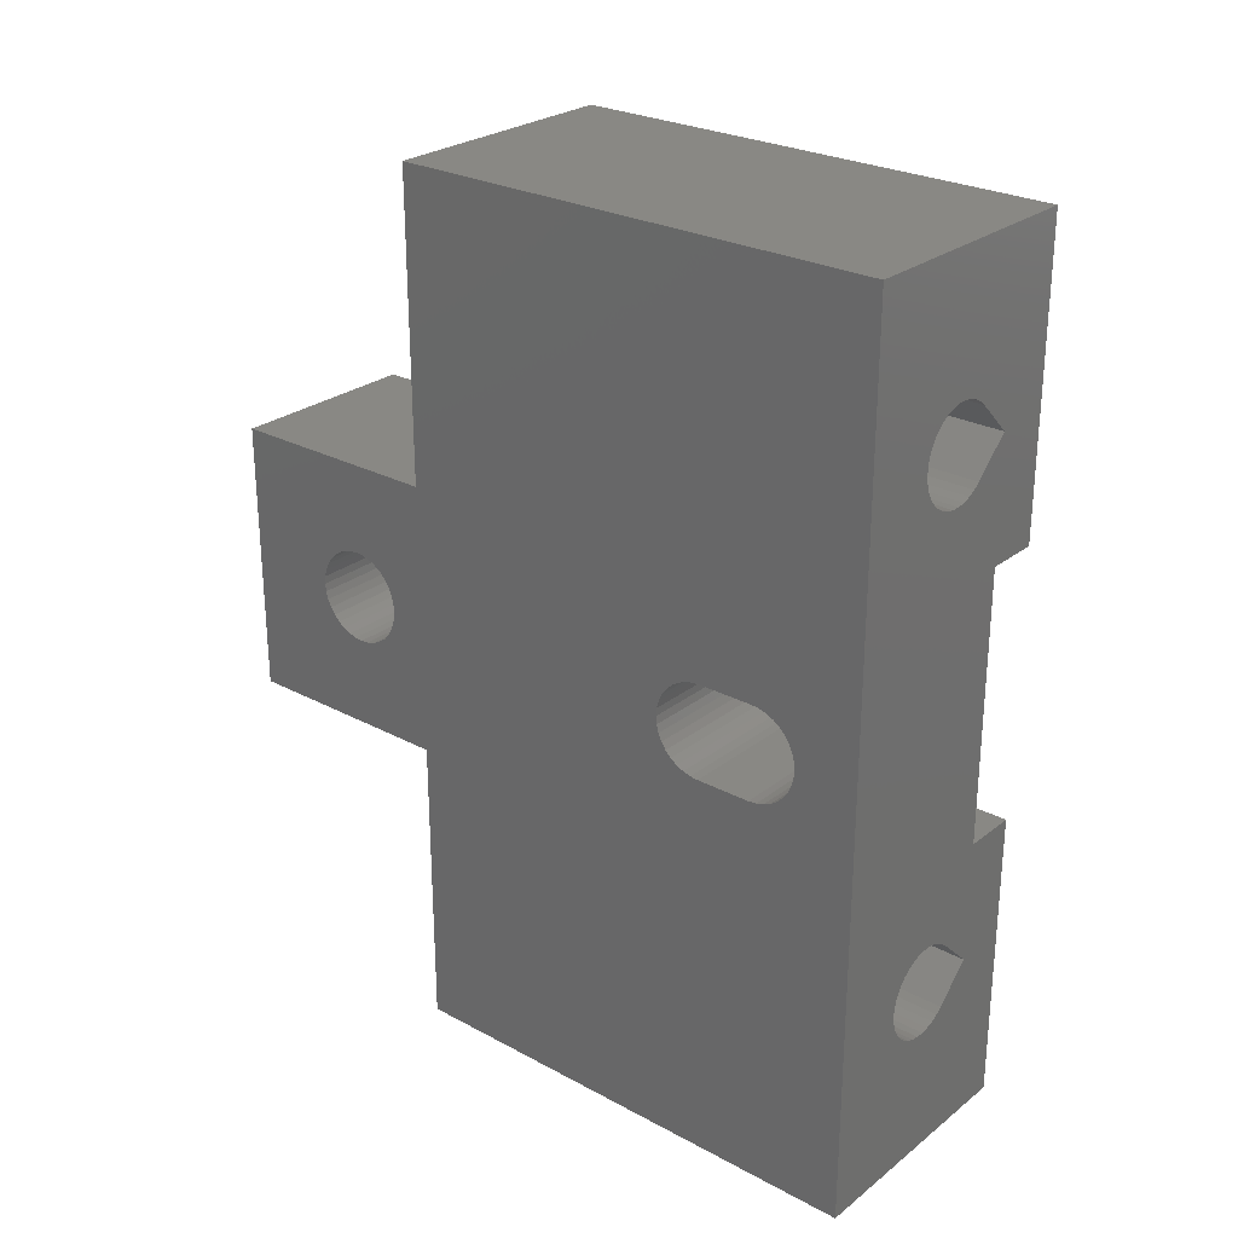
<metadata>
{"format":"stl","ext":"stl","renderer":"f3d","projection":"perspective","resolution":1024,"background":"white","views":[{"elev":26.5,"azim":-50.0,"up":"+Y"}]}
</metadata>
<code>
# stl→obj: 422 verts, 864 faces
v 10.08 8.277 -5
v 9.852 8.092 -5
v 10.08 8.277 1
v 9.852 8.092 1
v 9.595 7.949 -5
v 9.595 7.949 1
v 9.318 7.852 -5
v 9.318 7.852 1
v 9.027 7.805 -5
v 9.027 7.805 1
v 8.733 7.808 -5
v 8.733 7.808 1
v 8.444 7.862 -5
v 8.444 7.862 1
v 8.169 7.965 -5
v 8.169 7.965 1
v 7.915 8.114 -5
v 7.915 8.114 1
v 7.691 8.305 -5
v 7.691 8.305 1
v 7.503 8.531 -5
v 7.503 8.531 1
v 7.357 8.787 -5
v 7.357 8.787 1
v 7.257 9.063 -5
v 7.257 9.063 1
v 7.206 9.353 -5
v 7.206 9.353 1
v 7.206 9.647 1
v 7.206 9.647 -5
v 7.257 9.937 -5
v 7.257 9.937 1
v 7.357 10.21 -5
v 7.357 10.21 1
v 7.503 10.47 -5
v 7.503 10.47 1
v 7.691 10.7 -5
v 7.691 10.7 1
v 7.915 10.89 -5
v 7.915 10.89 1
v 8.169 11.03 -5
v 8.169 11.03 1
v 8.444 11.14 -5
v 8.444 11.14 1
v 8.733 11.19 -5
v 8.733 11.19 1
v 9.027 11.2 -5
v 9.027 11.2 1
v 9.318 11.15 -5
v 9.318 11.15 1
v 9.595 11.05 -5
v 9.595 11.05 1
v 9.852 10.91 -5
v 9.852 10.91 1
v 10.08 10.72 -5
v 10.08 10.72 1
v 9.852 10.91 13
v 10.08 10.72 13
v 13.4 16 13
v 9.595 11.05 13
v 9.318 11.15 13
v 10.08 8.277 13
v 11.4 5 13
v 11.35 9.5 13
v 9.852 8.092 13
v 9.595 7.949 13
v 9.318 7.852 13
v 9.318 -7.852 13
v 9.027 -7.805 13
v 9.027 7.805 13
v 8.733 -7.808 13
v 8.444 -7.862 13
v 8.169 -7.965 13
v 7.915 -8.114 13
v 7.691 -8.305 13
v 8.733 7.808 13
v 7.503 -8.531 13
v 8.444 7.862 13
v 7.357 -8.787 13
v 8.169 7.965 13
v 7.915 8.114 13
v 7.691 8.305 13
v 7.503 8.531 13
v 7.357 8.787 13
v 7.257 9.063 13
v 7.257 -9.063 13
v 4.4 -16 13
v 7.206 -9.353 13
v 7.206 -9.647 13
v 4.4 16 13
v 7.206 9.353 13
v 7.206 9.647 13
v 7.257 9.937 13
v 7.357 10.21 13
v 7.503 10.47 13
v 7.691 10.7 13
v 7.915 10.89 13
v 8.169 11.03 13
v 8.444 11.14 13
v 8.733 11.19 13
v 9.027 11.2 13
v 9.852 -8.092 13
v 10.08 -8.277 13
v 11.4 -5 13
v 9.595 -7.949 13
v 10.08 -10.72 13
v 13.4 -16 13
v 11.35 -9.5 13
v 9.852 -10.91 13
v 9.595 -11.05 13
v 9.318 -11.15 13
v 9.027 -11.2 13
v 8.733 -11.19 13
v 8.444 -11.14 13
v 8.169 -11.03 13
v 7.915 -10.89 13
v 7.691 -10.7 13
v 7.503 -10.47 13
v 7.357 -10.21 13
v 7.257 -9.937 13
v 13.4 -5 13
v 13.4 5 13
v 11.35 9.5 1
v 11.35 9.5 -5
v 4.4 16 -5
v 13.4 16 -5
v 13.4 5 -5
v 11.4 5 -5
v 4.4 5 -5
v 4.4 5 -13
v 11.4 5 -13
v 4.4 -5 -13
v 11.4 -5 -13
v 4.4 0.5814 10.6
v 4.4 0.2952 10.67
v 4.4 0.85 10.47
v 4.4 1.093 10.3
v 4.4 1.093 5.698
v 4.4 1.302 5.907
v 4.4 0.85 5.528
v 4.4 0.5814 5.403
v 4.4 1.472 6.15
v 4.4 1.472 -8.85
v 4.4 1.597 -8.581
v 4.4 1.302 -9.093
v 4.4 1.093 -9.302
v 4.4 -0.5814 -9.597
v 4.4 -0.2952 -9.674
v 4.4 -0.85 -9.472
v 4.4 -1.093 -9.302
v 4.4 -1.674 -7.705
v 4.4 -1.7 -8
v 4.4 -5 -5
v 4.4 -1.597 -7.419
v 4.4 -1.472 -7.15
v 4.4 -1.7 7
v 4.4 -1.674 6.705
v 4.4 -1.7 9
v 4.4 -1.674 9.295
v 4.4 -1.597 6.419
v 4.4 -16 -5
v 4.4 1.7 7
v 4.4 1.7 9
v 4.4 1.674 6.705
v 4.4 1.597 6.419
v 4.4 1.674 9.295
v 4.4 1.597 9.581
v 4.4 1.472 9.85
v 4.4 1.302 10.09
v 4.4 -9.78e-14 10.7
v 4.4 -0.2952 10.67
v 4.4 -0.5814 10.6
v 4.4 -0.85 10.47
v 4.4 -1.093 10.3
v 4.4 -1.302 10.09
v 4.4 -1.472 9.85
v 4.4 -1.597 9.581
v 4.4 -1.472 6.15
v 4.4 -1.302 5.907
v 4.4 -1.093 5.698
v 4.4 -0.85 5.528
v 4.4 -0.5814 5.403
v 4.4 -0.2952 5.326
v 4.4 -2.587e-14 -6.3
v 4.4 -9.76e-14 5.3
v 4.4 0.2952 -6.326
v 4.4 0.2952 5.326
v 4.4 0.5814 -6.403
v 4.4 0.85 -6.528
v 4.4 1.093 -6.698
v 4.4 1.302 -6.907
v 4.4 1.472 -7.15
v 4.4 1.597 -7.419
v 4.4 1.674 -7.705
v 4.4 1.7 -8
v 4.4 1.674 -8.295
v 4.4 -0.2952 -6.326
v 4.4 -0.5814 -6.403
v 4.4 -0.85 -6.528
v 4.4 -1.093 -6.698
v 4.4 -1.302 -6.907
v 4.4 -1.674 -8.295
v 4.4 -1.597 -8.581
v 4.4 -1.472 -8.85
v 4.4 -1.302 -9.093
v 4.4 -2.566e-14 -9.7
v 4.4 0.2952 -9.674
v 4.4 0.5814 -9.597
v 4.4 0.85 -9.472
v 11.4 -5 -5
v 13.4 -5 -5
v 11.35 -9.5 -5
v 13.4 -16 -5
v 10.08 -10.72 -5
v 9.852 -10.91 -5
v 9.595 -11.05 -5
v 9.318 -11.15 -5
v 9.027 -11.2 -5
v 8.733 -11.19 -5
v 8.444 -11.14 -5
v 7.257 -9.063 -5
v 7.206 -9.353 -5
v 7.357 -8.787 -5
v 7.503 -8.531 -5
v 9.027 -7.805 -5
v 8.733 -7.808 -5
v 9.318 -7.852 -5
v 9.595 -7.949 -5
v 10.08 -8.277 -5
v 9.852 -8.092 -5
v 8.444 -7.862 -5
v 8.169 -7.965 -5
v 7.915 -8.114 -5
v 7.691 -8.305 -5
v 7.206 -9.647 -5
v 7.257 -9.937 -5
v 7.357 -10.21 -5
v 7.503 -10.47 -5
v 7.691 -10.7 -5
v 7.915 -10.89 -5
v 8.169 -11.03 -5
v 11.4 -1.7 7
v 11.4 -1.7 9
v 11.4 -1.674 6.705
v 11.4 -1.597 6.419
v 11.4 -1.472 6.15
v 11.4 -1.674 9.295
v 11.4 -1.597 9.581
v 11.4 -1.472 9.85
v 11.4 -1.302 10.09
v 11.4 -1.093 10.3
v 11.4 -0.85 10.47
v 11.4 -0.5814 10.6
v 11.4 -0.2952 10.67
v 11.4 -9.77e-14 10.7
v 11.4 0.2952 10.67
v 11.4 0.5814 10.6
v 11.4 0.85 10.47
v 11.4 1.093 10.3
v 11.4 1.302 10.09
v 11.4 1.472 9.85
v 11.4 1.597 9.581
v 11.4 1.674 9.295
v 11.4 1.7 9
v 11.4 1.7 7
v 11.4 1.674 6.705
v 11.4 1.597 6.419
v 11.4 1.472 6.15
v 11.4 1.472 -7.15
v 11.4 1.302 -6.907
v 11.4 1.302 5.907
v 11.4 1.093 -6.698
v 11.4 1.093 5.698
v 11.4 0.85 -6.528
v 11.4 0.85 5.528
v 11.4 0.5814 -6.403
v 11.4 0.5814 5.403
v 11.4 0.2952 -6.326
v 11.4 0.2952 5.326
v 11.4 -2.566e-14 -6.3
v 11.4 -9.791e-14 5.3
v 11.4 -0.2952 -6.326
v 11.4 -0.2952 5.326
v 11.4 -0.5814 -6.403
v 11.4 -0.5814 5.403
v 11.4 -0.85 -6.528
v 11.4 -0.85 5.528
v 11.4 -1.093 -6.698
v 11.4 -1.093 5.698
v 11.4 -1.302 -6.907
v 11.4 -1.302 5.907
v 11.4 -1.472 -7.15
v 11.4 -1.597 -7.419
v 11.4 -1.674 -7.705
v 11.4 -1.7 -8
v 11.4 -1.674 -8.295
v 11.4 -1.597 -8.581
v 11.4 -1.472 -8.85
v 11.4 -1.302 -9.093
v 11.4 -1.093 -9.302
v 11.4 -0.85 -9.472
v 11.4 -0.5814 -9.597
v 11.4 -0.2952 -9.674
v 11.4 -2.587e-14 -9.7
v 11.4 0.2952 -9.674
v 11.4 0.5814 -9.597
v 11.4 1.597 -7.419
v 11.4 1.674 -7.705
v 11.4 1.7 -8
v 11.4 1.674 -8.295
v 11.4 1.597 -8.581
v 11.4 1.472 -8.85
v 11.4 1.302 -9.093
v 11.4 1.093 -9.302
v 11.4 0.85 -9.472
v 10.08 8.277 3.6
v 9.852 8.092 3.6
v 9.595 7.949 3.6
v 9.318 7.852 3.6
v 9.027 7.805 3.6
v 8.733 7.808 3.6
v 8.444 7.862 3.6
v 8.169 7.965 3.6
v 7.915 8.114 3.6
v 7.691 8.305 3.6
v 7.503 8.531 3.6
v 7.357 8.787 3.6
v 7.257 9.063 3.6
v 7.206 9.353 3.6
v 7.206 9.647 3.6
v 7.257 9.937 3.6
v 7.357 10.21 3.6
v 7.503 10.47 3.6
v 7.691 10.7 3.6
v 7.915 10.89 3.6
v 8.169 11.03 3.6
v 8.444 11.14 3.6
v 8.733 11.19 3.6
v 9.027 11.2 3.6
v 9.318 11.15 3.6
v 9.595 11.05 3.6
v 9.852 10.91 3.6
v 10.08 10.72 3.6
v 10.08 -10.72 1
v 9.852 -10.91 1
v 9.595 -11.05 1
v 9.318 -11.15 1
v 9.027 -11.2 1
v 8.733 -11.19 1
v 8.444 -11.14 1
v 8.169 -11.03 1
v 7.915 -10.89 1
v 7.691 -10.7 1
v 7.503 -10.47 1
v 7.357 -10.21 1
v 7.257 -9.937 1
v 7.206 -9.647 1
v 7.206 -9.353 1
v 7.257 -9.063 1
v 7.357 -8.787 1
v 7.503 -8.531 1
v 7.691 -8.305 1
v 7.915 -8.114 1
v 8.169 -7.965 1
v 8.444 -7.862 1
v 8.733 -7.808 1
v 9.027 -7.805 1
v 9.318 -7.852 1
v 9.595 -7.949 1
v 9.852 -8.092 1
v 10.08 -8.277 1
v 13.4 6.7 1
v 13.4 12.3 1
v 13.4 6.7 3.6
v 13.4 12.3 3.6
v 13.4 -6.7 3.6
v 13.4 -6.7 1
v 13.4 -12.3 3.6
v 13.4 -12.3 1
v 10.08 -10.72 3.6
v 9.852 -10.91 3.6
v 9.595 -11.05 3.6
v 9.318 -11.15 3.6
v 9.027 -11.2 3.6
v 8.733 -11.19 3.6
v 8.444 -11.14 3.6
v 8.169 -11.03 3.6
v 7.915 -10.89 3.6
v 7.691 -10.7 3.6
v 7.503 -10.47 3.6
v 7.357 -10.21 3.6
v 7.257 -9.937 3.6
v 7.206 -9.647 3.6
v 7.206 -9.353 3.6
v 7.257 -9.063 3.6
v 7.357 -8.787 3.6
v 7.503 -8.531 3.6
v 7.691 -8.305 3.6
v 7.915 -8.114 3.6
v 8.169 -7.965 3.6
v 8.444 -7.862 3.6
v 8.733 -7.808 3.6
v 9.027 -7.805 3.6
v 9.318 -7.852 3.6
v 9.595 -7.949 3.6
v 9.852 -8.092 3.6
v 10.08 -8.277 3.6
v 7.283 12.3 1
v 5.667 9.5 1
v 7.283 6.7 1
v 11.35 9.5 3.6
v 7.283 12.3 3.6
v 5.667 9.5 3.6
v 7.283 6.7 3.6
v 11.35 -9.5 3.6
v 7.283 -6.7 3.6
v 5.667 -9.5 3.6
v 7.283 -12.3 3.6
v 7.283 -12.3 1
v 7.283 -6.7 1
v 11.35 -9.5 1
v 5.667 -9.5 1
f 1 2 3
f 3 2 4
f 4 2 5
f 6 5 7
f 8 7 9
f 10 9 11
f 12 11 13
f 14 13 15
f 16 15 17
f 18 17 19
f 20 19 21
f 22 21 23
f 24 23 25
f 26 25 27
f 28 27 29
f 28 26 27
f 27 30 29
f 29 30 31
f 32 31 33
f 34 33 35
f 36 35 37
f 38 37 39
f 40 39 41
f 42 41 43
f 44 43 45
f 46 45 47
f 48 47 49
f 50 49 51
f 52 51 53
f 54 53 55
f 56 54 55
f 54 52 53
f 52 50 51
f 50 48 49
f 48 46 47
f 46 44 45
f 44 42 43
f 42 40 41
f 40 38 39
f 38 36 37
f 36 34 35
f 34 32 33
f 32 29 31
f 26 24 25
f 24 22 23
f 22 20 21
f 20 18 19
f 18 16 17
f 16 14 15
f 14 12 13
f 12 10 11
f 10 8 9
f 8 6 7
f 6 4 5
f 57 58 59
f 60 59 61
f 60 57 59
f 62 63 64
f 62 65 63
f 63 65 66
f 67 63 66
f 67 68 63
f 67 69 68
f 67 70 69
f 69 70 71
f 71 70 72
f 72 70 73
f 73 70 74
f 74 70 75
f 75 70 76
f 77 76 78
f 79 78 80
f 81 79 80
f 81 82 79
f 79 82 83
f 84 79 83
f 84 85 79
f 79 85 86
f 86 85 87
f 88 87 89
f 88 86 87
f 87 85 90
f 90 85 91
f 92 90 91
f 92 93 90
f 90 93 94
f 95 90 94
f 95 96 90
f 90 96 97
f 98 90 97
f 98 99 90
f 90 99 100
f 101 90 100
f 101 59 90
f 101 61 59
f 102 103 104
f 105 104 68
f 105 102 104
f 106 107 108
f 106 109 107
f 107 109 110
f 111 107 110
f 111 112 107
f 107 112 87
f 87 112 113
f 114 87 113
f 114 115 87
f 87 115 116
f 117 87 116
f 117 118 87
f 87 118 119
f 120 87 119
f 120 89 87
f 79 77 78
f 77 75 76
f 107 121 108
f 108 121 104
f 103 108 104
f 104 63 68
f 63 122 64
f 64 122 59
f 58 64 59
f 56 55 123
f 123 55 124
f 33 31 125
f 35 125 37
f 35 33 125
f 49 47 126
f 51 126 53
f 51 49 126
f 127 124 126
f 127 128 124
f 124 128 1
f 1 128 2
f 2 128 5
f 5 128 7
f 7 128 9
f 9 128 11
f 11 128 13
f 13 128 129
f 15 129 17
f 15 13 129
f 124 55 126
f 126 55 53
f 47 45 126
f 126 45 125
f 125 45 43
f 41 125 43
f 41 39 125
f 125 39 37
f 31 30 125
f 125 30 129
f 129 30 27
f 25 129 27
f 25 23 129
f 129 23 21
f 19 129 21
f 19 17 129
f 130 131 132
f 132 131 133
f 134 135 90
f 136 90 137
f 136 134 90
f 138 139 129
f 140 129 141
f 140 138 129
f 129 142 125
f 129 139 142
f 143 144 130
f 145 130 146
f 145 143 130
f 147 148 132
f 149 132 150
f 149 147 132
f 151 152 153
f 154 153 155
f 154 151 153
f 156 157 87
f 158 87 159
f 158 156 87
f 87 160 161
f 87 157 160
f 162 163 90
f 164 90 165
f 164 162 90
f 163 166 90
f 90 166 167
f 168 90 167
f 168 169 90
f 90 169 137
f 135 170 90
f 90 170 87
f 87 170 171
f 172 87 171
f 172 173 87
f 87 173 174
f 175 87 174
f 175 176 87
f 87 176 177
f 159 87 177
f 160 178 161
f 161 178 153
f 153 178 179
f 180 153 179
f 180 181 153
f 153 181 182
f 183 153 182
f 183 184 153
f 183 185 184
f 184 185 186
f 186 185 187
f 129 187 141
f 129 186 187
f 129 188 186
f 129 189 188
f 129 190 189
f 129 191 190
f 129 192 191
f 129 193 192
f 129 194 193
f 129 195 194
f 129 196 195
f 129 130 196
f 196 130 144
f 142 165 125
f 125 165 90
f 184 197 153
f 153 197 198
f 199 153 198
f 199 200 153
f 153 200 201
f 155 153 201
f 152 202 153
f 153 202 132
f 132 202 203
f 204 132 203
f 204 205 132
f 132 205 150
f 148 206 132
f 132 206 130
f 130 206 207
f 208 130 207
f 208 209 130
f 130 209 146
f 133 210 132
f 132 210 153
f 211 212 210
f 211 213 212
f 212 213 214
f 214 213 215
f 215 213 216
f 216 213 217
f 217 213 218
f 218 213 161
f 219 161 220
f 219 218 161
f 221 222 153
f 223 153 224
f 223 221 153
f 225 226 210
f 227 210 228
f 227 225 210
f 212 229 210
f 210 229 230
f 228 210 230
f 226 231 210
f 210 231 153
f 153 231 232
f 233 153 232
f 233 234 153
f 153 234 224
f 222 235 153
f 153 235 161
f 161 235 236
f 237 161 236
f 237 238 161
f 161 238 239
f 240 161 239
f 240 241 161
f 161 241 220
f 87 161 107
f 107 161 213
f 242 243 104
f 244 104 210
f 245 210 246
f 245 244 210
f 243 247 104
f 104 247 248
f 249 104 248
f 249 250 104
f 104 250 251
f 252 104 251
f 252 253 104
f 104 253 254
f 255 104 254
f 255 63 104
f 255 256 63
f 63 256 257
f 258 63 257
f 258 259 63
f 63 259 260
f 261 63 260
f 261 262 63
f 63 262 263
f 264 63 263
f 264 265 63
f 63 265 266
f 128 266 267
f 268 128 267
f 268 269 128
f 268 270 269
f 268 271 270
f 270 271 272
f 272 271 273
f 274 273 275
f 276 275 277
f 278 277 279
f 280 279 281
f 282 281 283
f 284 283 285
f 286 285 287
f 288 287 289
f 290 289 291
f 292 291 246
f 210 292 246
f 210 293 292
f 210 294 293
f 210 295 294
f 210 133 295
f 295 133 296
f 296 133 297
f 297 133 298
f 298 133 299
f 299 133 300
f 300 133 301
f 301 133 302
f 302 133 303
f 303 133 304
f 304 133 131
f 305 131 306
f 305 304 131
f 244 242 104
f 292 290 291
f 290 288 289
f 288 286 287
f 286 284 285
f 284 282 283
f 282 280 281
f 280 278 279
f 278 276 277
f 276 274 275
f 274 272 273
f 269 307 128
f 128 307 308
f 309 128 308
f 309 131 128
f 309 310 131
f 131 310 311
f 312 131 311
f 312 313 131
f 131 313 314
f 315 131 314
f 315 306 131
f 128 63 266
f 186 278 184
f 186 276 278
f 186 188 276
f 276 188 274
f 274 188 189
f 272 189 190
f 270 190 191
f 269 191 192
f 307 192 193
f 308 193 194
f 309 194 195
f 310 195 196
f 311 196 144
f 312 144 143
f 313 143 145
f 314 145 146
f 315 146 209
f 306 209 208
f 305 208 207
f 304 207 206
f 303 206 148
f 302 148 147
f 301 147 149
f 300 149 150
f 299 150 205
f 298 205 204
f 297 204 203
f 296 203 202
f 295 202 152
f 294 152 151
f 293 151 154
f 292 154 155
f 290 155 201
f 288 201 200
f 286 200 199
f 284 199 198
f 282 198 197
f 280 197 184
f 278 280 184
f 304 305 207
f 305 306 208
f 306 315 209
f 315 314 146
f 314 313 145
f 313 312 143
f 312 311 144
f 311 310 196
f 310 309 195
f 309 308 194
f 308 307 193
f 307 269 192
f 269 270 191
f 270 272 190
f 272 274 189
f 280 282 197
f 282 284 198
f 284 286 199
f 286 288 200
f 288 290 201
f 290 292 155
f 292 293 154
f 293 294 151
f 294 295 152
f 295 296 202
f 296 297 203
f 297 298 204
f 298 299 205
f 299 300 150
f 300 301 149
f 301 302 147
f 302 303 148
f 303 304 206
f 316 317 62
f 62 317 65
f 65 317 318
f 66 318 319
f 67 319 320
f 70 320 321
f 76 321 322
f 78 322 323
f 80 323 324
f 81 324 325
f 82 325 326
f 83 326 327
f 84 327 328
f 85 328 329
f 91 329 92
f 91 85 329
f 329 330 92
f 92 330 331
f 93 331 332
f 94 332 333
f 95 333 334
f 96 334 335
f 97 335 336
f 98 336 337
f 99 337 338
f 100 338 339
f 101 339 340
f 61 340 341
f 60 341 342
f 57 342 343
f 58 57 343
f 57 60 342
f 60 61 341
f 61 101 340
f 101 100 339
f 100 99 338
f 99 98 337
f 98 97 336
f 97 96 335
f 96 95 334
f 95 94 333
f 94 93 332
f 93 92 331
f 85 84 328
f 84 83 327
f 83 82 326
f 82 81 325
f 81 80 324
f 80 78 323
f 78 76 322
f 76 70 321
f 70 67 320
f 67 66 319
f 66 65 318
f 214 215 344
f 344 215 345
f 345 215 216
f 346 216 217
f 347 217 218
f 348 218 219
f 349 219 220
f 350 220 241
f 351 241 240
f 352 240 239
f 353 239 238
f 354 238 237
f 355 237 236
f 356 236 235
f 357 235 358
f 357 356 235
f 235 222 358
f 358 222 221
f 359 221 223
f 360 223 224
f 361 224 234
f 362 234 233
f 363 233 232
f 364 232 231
f 365 231 226
f 366 226 225
f 367 225 227
f 368 227 228
f 369 228 230
f 370 230 229
f 371 370 229
f 370 369 230
f 369 368 228
f 368 367 227
f 367 366 225
f 366 365 226
f 365 364 231
f 364 363 232
f 363 362 233
f 362 361 234
f 361 360 224
f 360 359 223
f 359 358 221
f 356 355 236
f 355 354 237
f 354 353 238
f 353 352 239
f 352 351 240
f 351 350 241
f 350 349 220
f 349 348 219
f 348 347 218
f 347 346 217
f 346 345 216
f 372 127 373
f 372 374 127
f 127 374 122
f 122 374 375
f 59 375 126
f 59 122 375
f 127 126 373
f 373 126 375
f 63 128 122
f 122 128 127
f 376 377 211
f 121 376 211
f 121 378 376
f 121 107 378
f 378 107 213
f 379 213 211
f 377 379 211
f 379 378 213
f 380 381 106
f 106 381 109
f 109 381 382
f 110 382 383
f 111 383 384
f 112 384 385
f 113 385 386
f 114 386 387
f 115 387 388
f 116 388 389
f 117 389 390
f 118 390 391
f 119 391 392
f 120 392 393
f 89 393 88
f 89 120 393
f 393 394 88
f 88 394 395
f 86 395 396
f 79 396 397
f 77 397 398
f 75 398 399
f 74 399 400
f 73 400 401
f 72 401 402
f 71 402 403
f 69 403 404
f 68 404 405
f 105 405 406
f 102 406 407
f 103 102 407
f 102 105 406
f 105 68 405
f 68 69 404
f 69 71 403
f 71 72 402
f 72 73 401
f 73 74 400
f 74 75 399
f 75 77 398
f 77 79 397
f 79 86 396
f 86 88 395
f 120 119 392
f 119 118 391
f 118 117 390
f 117 116 389
f 116 115 388
f 115 114 387
f 114 113 386
f 113 112 385
f 112 111 384
f 111 110 383
f 110 109 382
f 121 211 104
f 104 211 210
f 123 124 3
f 3 124 1
f 123 3 372
f 373 123 372
f 373 56 123
f 373 54 56
f 373 52 54
f 373 50 52
f 373 408 50
f 50 408 48
f 48 408 46
f 46 408 44
f 44 408 42
f 42 408 40
f 40 408 38
f 38 408 36
f 36 408 409
f 34 409 32
f 34 36 409
f 3 4 372
f 372 4 6
f 8 372 6
f 8 410 372
f 8 10 410
f 410 10 12
f 14 410 12
f 14 16 410
f 410 16 18
f 20 410 18
f 20 22 410
f 410 22 409
f 409 22 24
f 26 409 24
f 26 28 409
f 409 28 29
f 32 409 29
f 317 316 374
f 318 374 319
f 318 317 374
f 343 375 411
f 343 342 375
f 375 342 341
f 340 375 341
f 340 412 375
f 340 339 412
f 412 339 338
f 337 412 338
f 337 336 412
f 412 336 335
f 334 412 335
f 334 333 412
f 412 333 413
f 413 333 332
f 331 413 332
f 331 330 413
f 413 330 329
f 328 413 329
f 328 327 413
f 413 327 326
f 414 326 325
f 324 414 325
f 324 323 414
f 414 323 322
f 321 414 322
f 321 320 414
f 414 320 319
f 374 414 319
f 414 413 326
f 375 374 411
f 411 374 316
f 410 414 372
f 372 414 374
f 412 408 375
f 375 408 373
f 413 409 412
f 412 409 408
f 381 380 378
f 382 378 383
f 382 381 378
f 407 376 415
f 407 406 376
f 376 406 405
f 404 376 405
f 404 416 376
f 404 403 416
f 416 403 402
f 401 416 402
f 401 400 416
f 416 400 399
f 398 416 399
f 398 397 416
f 416 397 417
f 417 397 396
f 395 417 396
f 395 394 417
f 417 394 393
f 392 417 393
f 392 391 417
f 417 391 390
f 418 390 389
f 388 418 389
f 388 387 418
f 418 387 386
f 385 418 386
f 385 384 418
f 418 384 383
f 378 418 383
f 418 417 390
f 376 378 415
f 415 378 380
f 108 415 106
f 106 415 380
f 59 126 90
f 90 126 125
f 128 131 129
f 129 131 130
f 243 158 247
f 247 158 159
f 248 159 177
f 249 177 176
f 250 176 175
f 251 175 174
f 252 174 173
f 253 173 172
f 254 172 171
f 255 171 170
f 256 170 135
f 257 135 134
f 258 134 136
f 259 136 137
f 260 137 169
f 261 169 168
f 262 168 167
f 263 167 166
f 264 166 163
f 264 263 166
f 263 262 167
f 262 261 168
f 261 260 169
f 260 259 137
f 259 258 136
f 258 257 134
f 257 256 135
f 256 255 170
f 255 254 171
f 254 253 172
f 253 252 173
f 252 251 174
f 251 250 175
f 250 249 176
f 249 248 177
f 248 247 159
f 156 158 242
f 242 158 243
f 163 162 264
f 264 162 265
f 265 162 266
f 266 162 164
f 267 164 165
f 268 165 142
f 271 142 139
f 273 139 138
f 275 138 140
f 277 140 141
f 279 141 187
f 281 187 185
f 283 185 183
f 285 183 182
f 287 182 181
f 289 181 180
f 291 180 179
f 246 179 178
f 245 178 160
f 244 160 157
f 242 157 156
f 242 244 157
f 244 245 160
f 245 246 178
f 246 291 179
f 291 289 180
f 289 287 181
f 287 285 182
f 285 283 183
f 283 281 185
f 281 279 187
f 279 277 141
f 277 275 140
f 275 273 138
f 273 271 139
f 271 268 142
f 268 267 165
f 267 266 164
f 414 410 413
f 413 410 409
f 419 418 379
f 379 418 378
f 416 420 376
f 376 420 377
f 421 344 379
f 377 421 379
f 377 371 421
f 377 370 371
f 377 369 370
f 377 368 369
f 377 420 368
f 368 420 367
f 367 420 366
f 366 420 365
f 365 420 364
f 364 420 363
f 363 420 362
f 362 420 361
f 361 420 422
f 360 422 359
f 360 361 422
f 344 345 379
f 379 345 346
f 347 379 346
f 347 419 379
f 347 348 419
f 419 348 349
f 350 419 349
f 350 351 419
f 419 351 352
f 353 419 352
f 353 354 419
f 419 354 422
f 422 354 355
f 356 422 355
f 356 357 422
f 422 357 358
f 359 422 358
f 418 419 417
f 417 419 422
f 417 422 416
f 416 422 420
f 371 229 421
f 421 229 212
f 421 212 344
f 344 212 214
f 103 407 108
f 108 407 415
f 58 343 64
f 64 343 411
f 64 411 62
f 62 411 316

</code>
